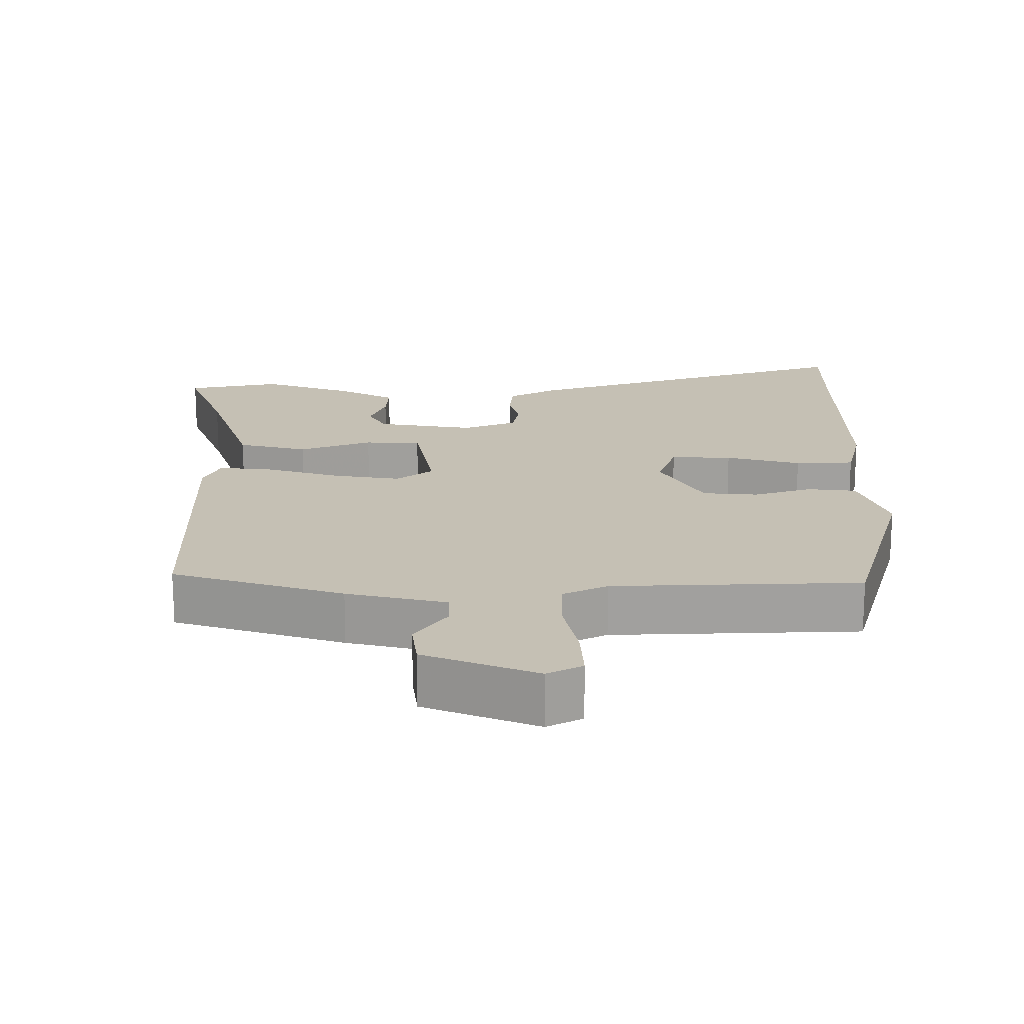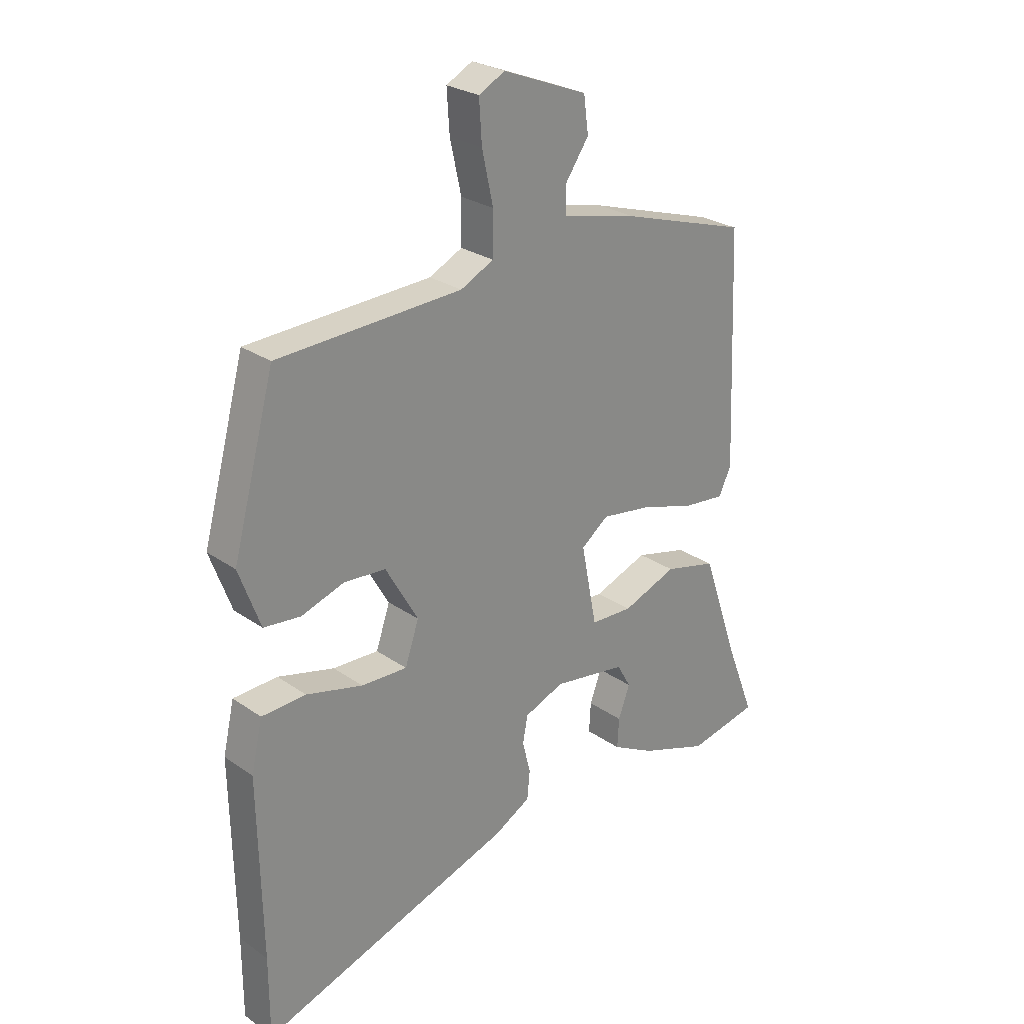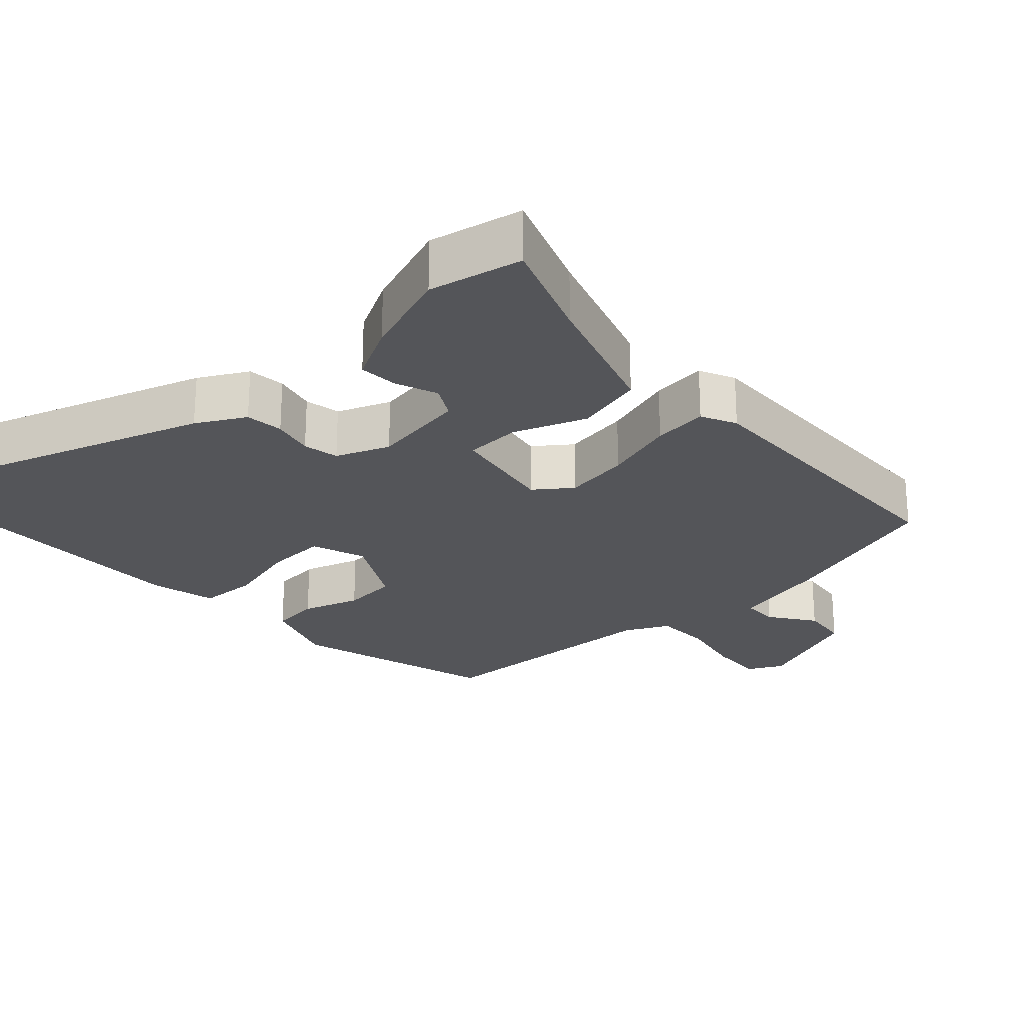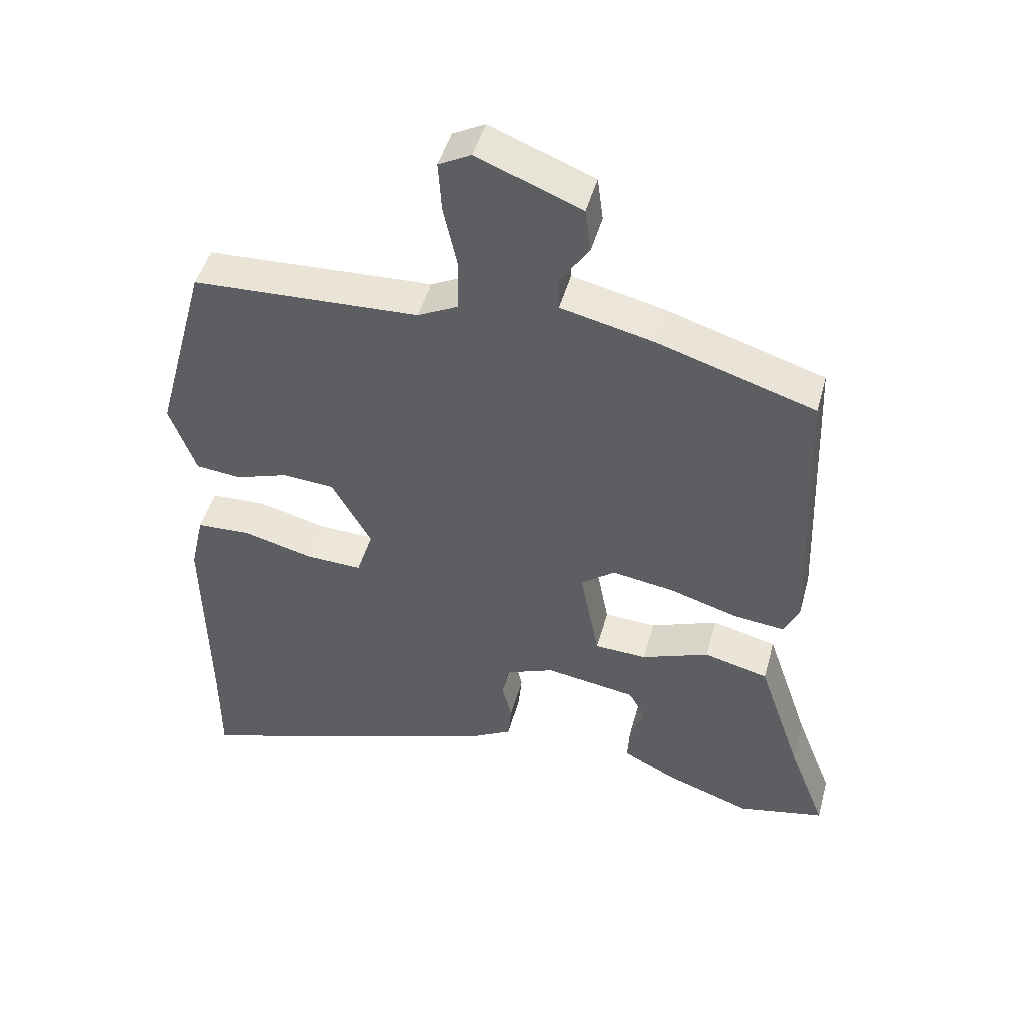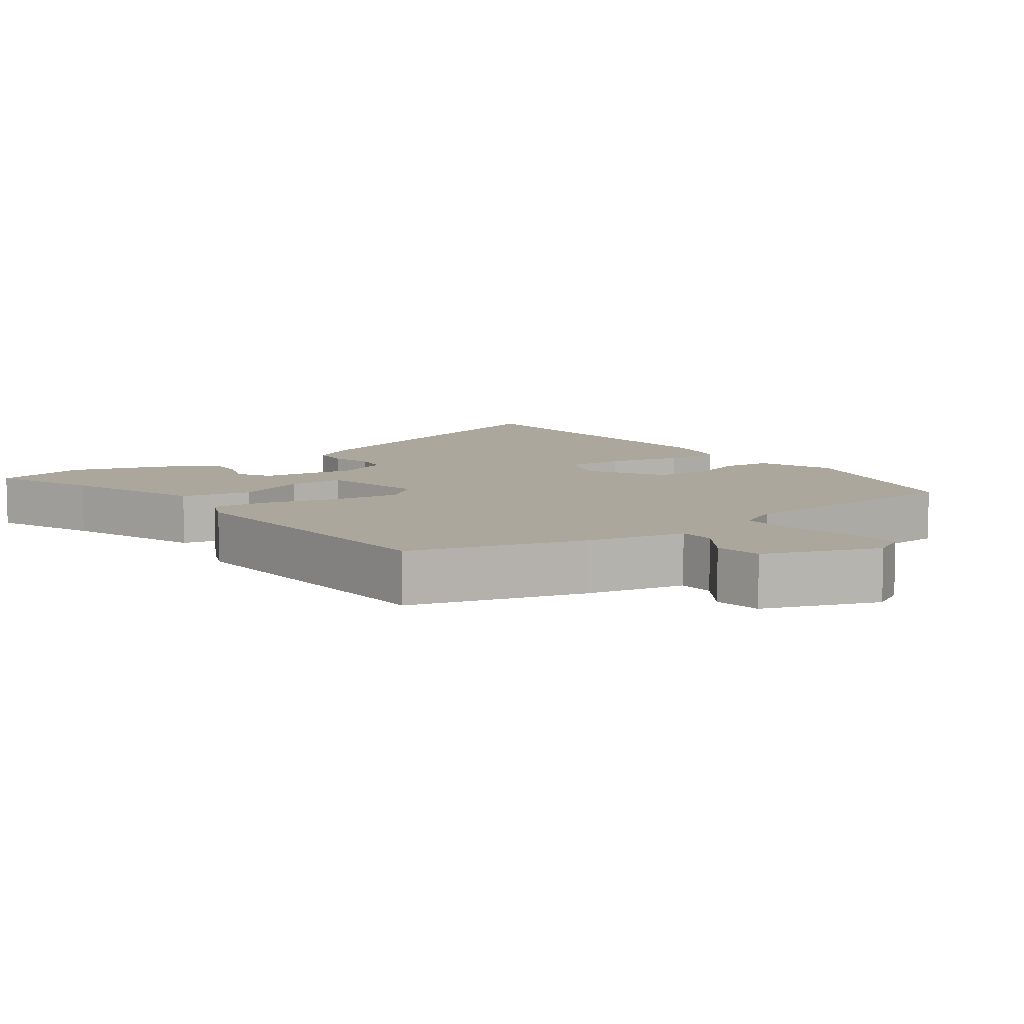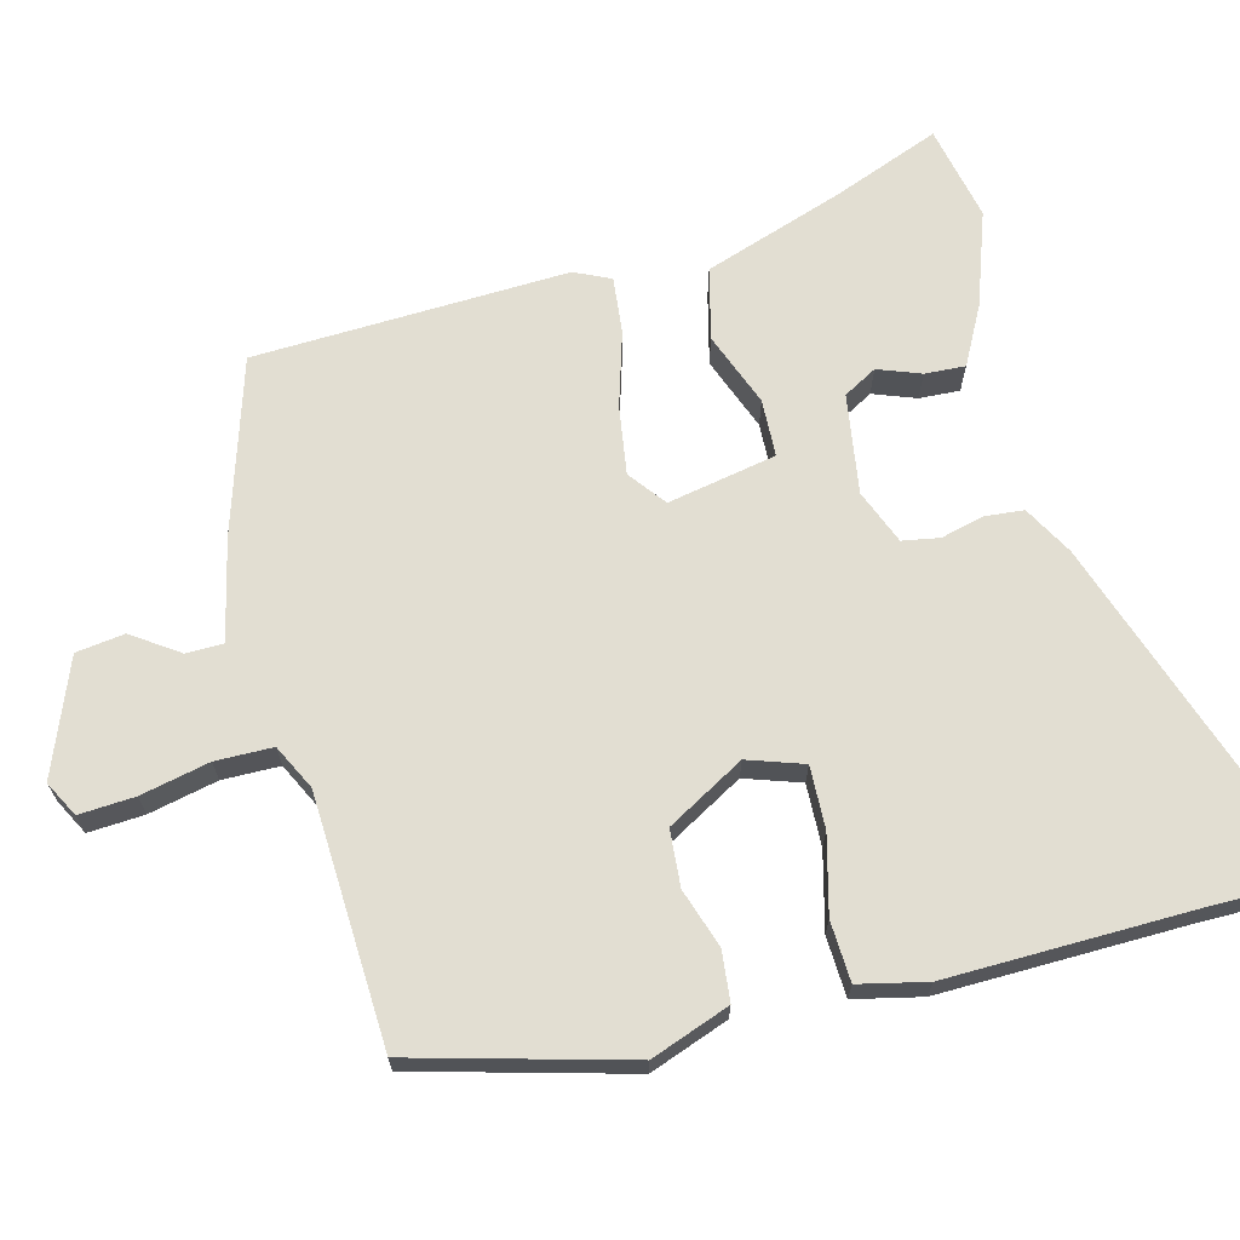
<metadata>
{"format":"obj","ext":"obj","renderer":"f3d","projection":"perspective","resolution":1024,"background":"white","views":[{"elev":18.4,"azim":0.5,"up":"+Y"},{"elev":26.3,"azim":137.6,"up":"+Z"},{"elev":-24.6,"azim":-136.8,"up":"+Y"},{"elev":47.1,"azim":-164.8,"up":"+Z"},{"elev":8.4,"azim":-37.0,"up":"+Y"},{"elev":67.9,"azim":75.5,"up":"+Y"}]}
</metadata>
<code>
v 0.5 0.07 -0.48
v 0.5 0.07 -0.632
v 0.022 0.07 -0.47
v -0.046 0.07 -0.432
v -0.051 0.07 -0.378
v -0.036 0.07 -0.319
v -0.045 0.07 -0.268
v -0.12 0.07 -0.238
v -0.257 0.07 -0.259
v -0.283 0.07 -0.305
v -0.261 0.07 -0.364
v -0.258 0.07 -0.42
v -0.338 0.07 -0.462
v -0.467 0.07 -0.507
v -0.599 0.07 -0.479
v -0.542 0.07 -0.332
v -0.476 0.07 -0.138
v -0.378 0.07 -0.114
v -0.276 0.07 -0.153
v -0.197 0.07 -0.15
v -0.168 0.07 0
v -0.219 0.07 0.039
v -0.313 0.07 0.025
v -0.416 0.07 -0.006
v -0.494 0.07 -0.014
v -0.517 0.07 0.036
v -0.5 0.07 0.469
v -0.261 0.07 0.543
v -0.121 0.07 0.575
v -0.12 0.07 0.626
v -0.164 0.07 0.69
v -0.155 0.07 0.757
v 0.003 0.07 0.819
v 0.052 0.07 0.793
v 0.047 0.07 0.716
v 0.026 0.07 0.621
v 0.027 0.07 0.542
v 0.089 0.07 0.511
v 0.434 0.07 0.495
v 0.513 0.07 0.202
v 0.473 0.07 0.093
v 0.404 0.07 0.086
v 0.323 0.07 0.113
v 0.245 0.07 0.107
v 0.184 0.07 0
v 0.21 0.07 -0.077
v 0.296 0.07 -0.074
v 0.402 0.07 -0.047
v 0.485 0.07 -0.051
v 0.506 0.07 -0.144
v 0.5 0 -0.48
v 0.5 0 -0.632
v 0.022 0 -0.47
v -0.046 0 -0.432
v -0.051 0 -0.378
v -0.036 0 -0.319
v -0.045 0 -0.268
v -0.12 0 -0.238
v -0.257 0 -0.259
v -0.283 0 -0.305
v -0.261 0 -0.364
v -0.258 0 -0.42
v -0.338 0 -0.462
v -0.467 0 -0.507
v -0.599 0 -0.479
v -0.542 0 -0.332
v -0.476 0 -0.138
v -0.378 0 -0.114
v -0.276 0 -0.153
v -0.197 0 -0.15
v -0.168 0 0
v -0.219 0 0.039
v -0.313 0 0.025
v -0.416 0 -0.006
v -0.494 0 -0.014
v -0.517 0 0.036
v -0.5 0 0.469
v -0.261 0 0.543
v -0.121 0 0.575
v -0.12 0 0.626
v -0.164 0 0.69
v -0.155 0 0.757
v 0.003 0 0.819
v 0.052 0 0.793
v 0.047 0 0.716
v 0.026 0 0.621
v 0.027 0 0.542
v 0.089 0 0.511
v 0.434 0 0.495
v 0.513 0 0.202
v 0.473 0 0.093
v 0.404 0 0.086
v 0.323 0 0.113
v 0.245 0 0.107
v 0.184 0 0
v 0.21 0 -0.077
v 0.296 0 -0.074
v 0.402 0 -0.047
v 0.485 0 -0.051
v 0.506 0 -0.144
f 47 48 49 50
f 46 47 50 1
f 40 41 42 43
f 38 39 40 43
f 37 38 43 44
f 33 34 35 36
f 33 36 37
f 30 31 32 33
f 29 30 33 37
f 23 24 25 26
f 22 23 26 27
f 21 22 27 28
f 16 17 18 19
f 16 19 20
f 15 16 20
f 14 15 20
f 10 11 12 13
f 10 13 14
f 9 10 14 20
f 3 4 5 6
f 3 6 7
f 46 1 2 3
f 45 46 3 7
f 21 28 29 37
f 20 21 37 44
f 8 9 20 44
f 7 8 44 45
f 100 99 98 97
f 51 100 97 96
f 93 92 91 90
f 93 90 89 88
f 94 93 88 87
f 86 85 84 83
f 87 86 83
f 83 82 81 80
f 87 83 80 79
f 76 75 74 73
f 77 76 73 72
f 78 77 72 71
f 69 68 67 66
f 70 69 66
f 70 66 65
f 70 65 64
f 63 62 61 60
f 64 63 60
f 70 64 60 59
f 56 55 54 53
f 57 56 53
f 53 52 51 96
f 57 53 96 95
f 87 79 78 71
f 94 87 71 70
f 94 70 59 58
f 95 94 58 57
f 1 51 52 2
f 2 52 53 3
f 3 53 54 4
f 4 54 55 5
f 5 55 56 6
f 6 56 57 7
f 7 57 58 8
f 8 58 59 9
f 9 59 60 10
f 10 60 61 11
f 11 61 62 12
f 12 62 63 13
f 13 63 64 14
f 14 64 65 15
f 15 65 66 16
f 16 66 67 17
f 17 67 68 18
f 18 68 69 19
f 19 69 70 20
f 20 70 71 21
f 21 71 72 22
f 22 72 73 23
f 23 73 74 24
f 24 74 75 25
f 25 75 76 26
f 26 76 77 27
f 27 77 78 28
f 28 78 79 29
f 29 79 80 30
f 30 80 81 31
f 31 81 82 32
f 32 82 83 33
f 33 83 84 34
f 34 84 85 35
f 35 85 86 36
f 36 86 87 37
f 37 87 88 38
f 38 88 89 39
f 39 89 90 40
f 40 90 91 41
f 41 91 92 42
f 42 92 93 43
f 43 93 94 44
f 44 94 95 45
f 45 95 96 46
f 46 96 97 47
f 47 97 98 48
f 48 98 99 49
f 49 99 100 50
f 50 100 51 1

</code>
